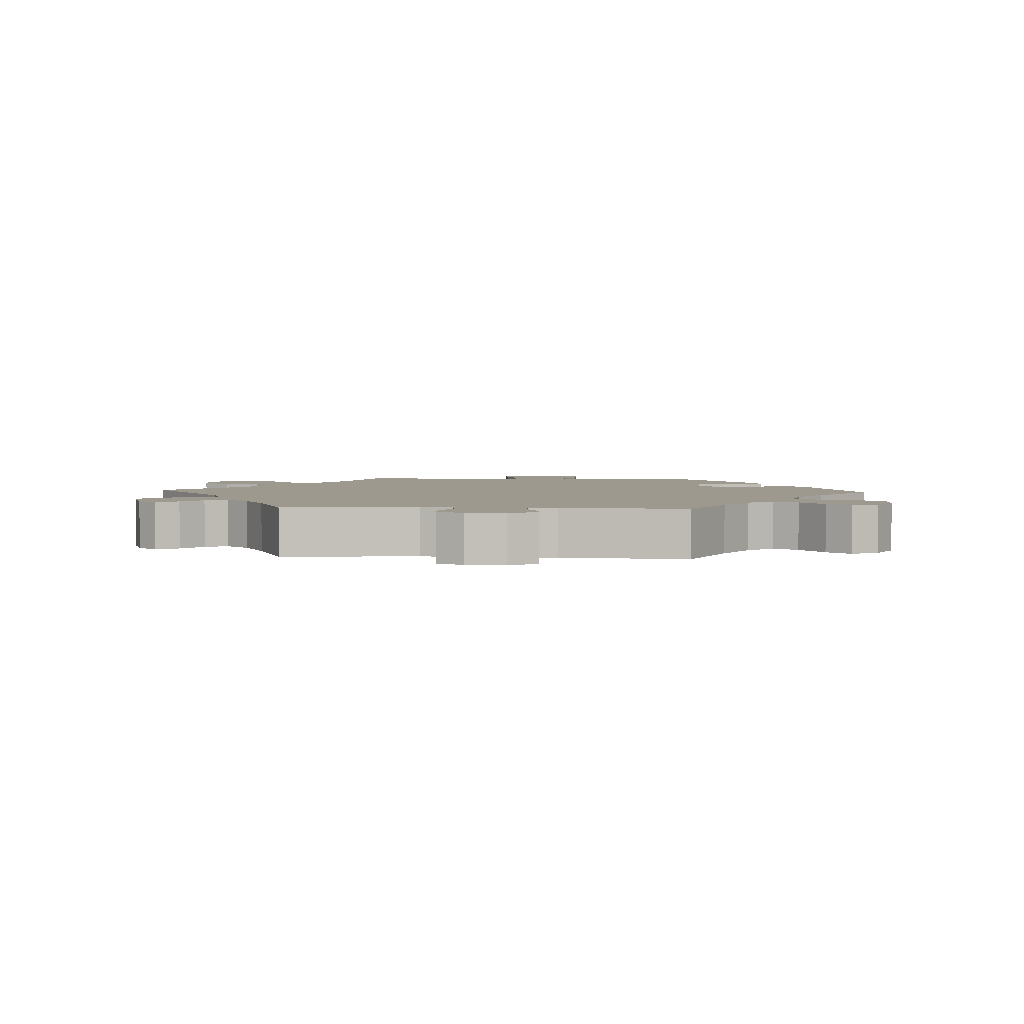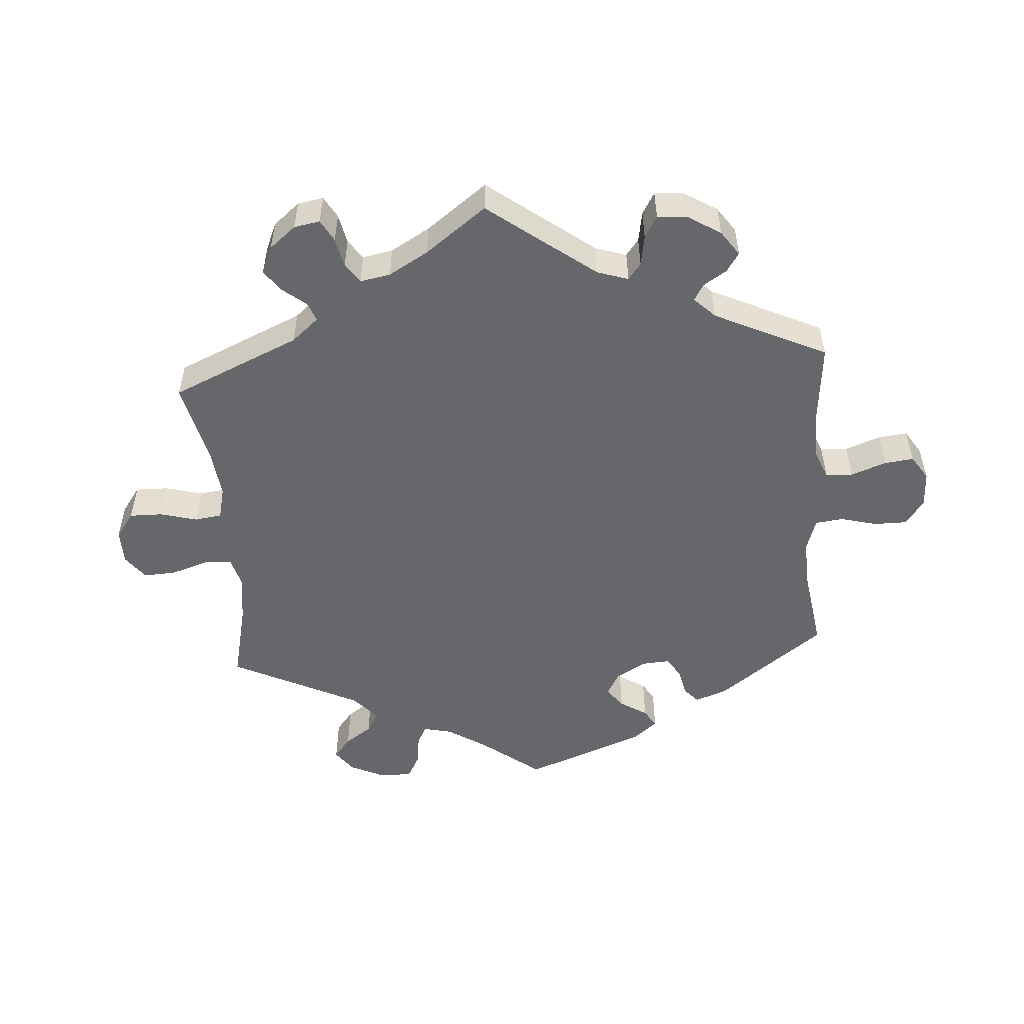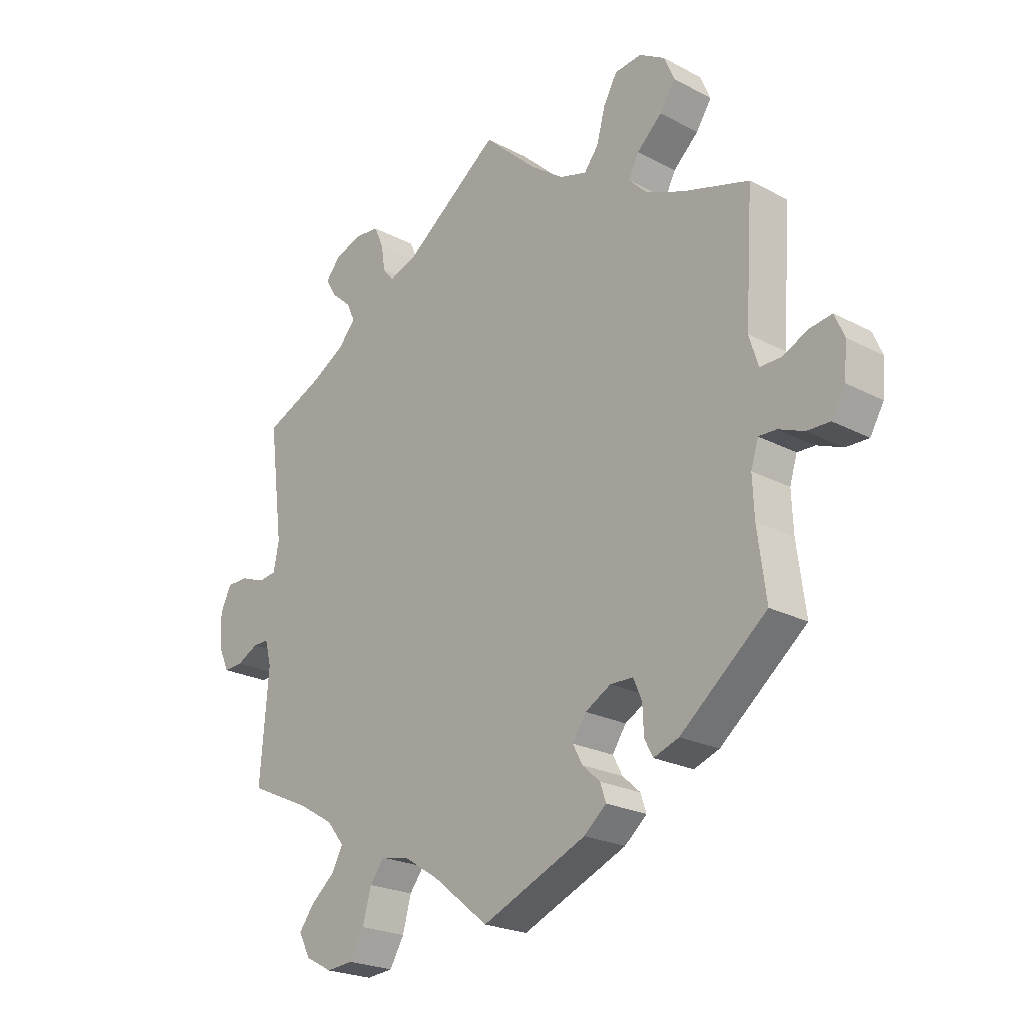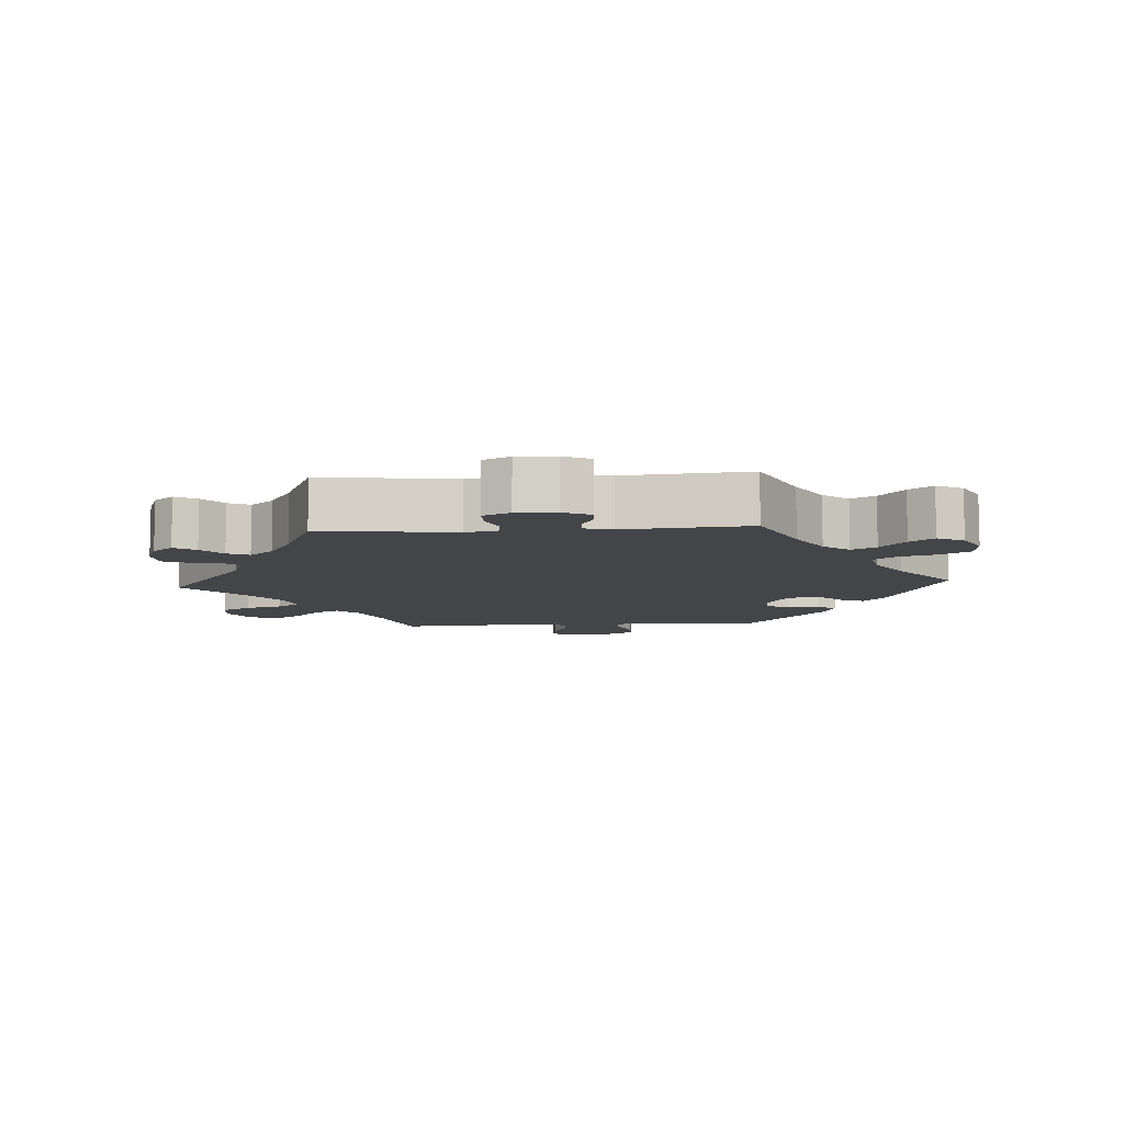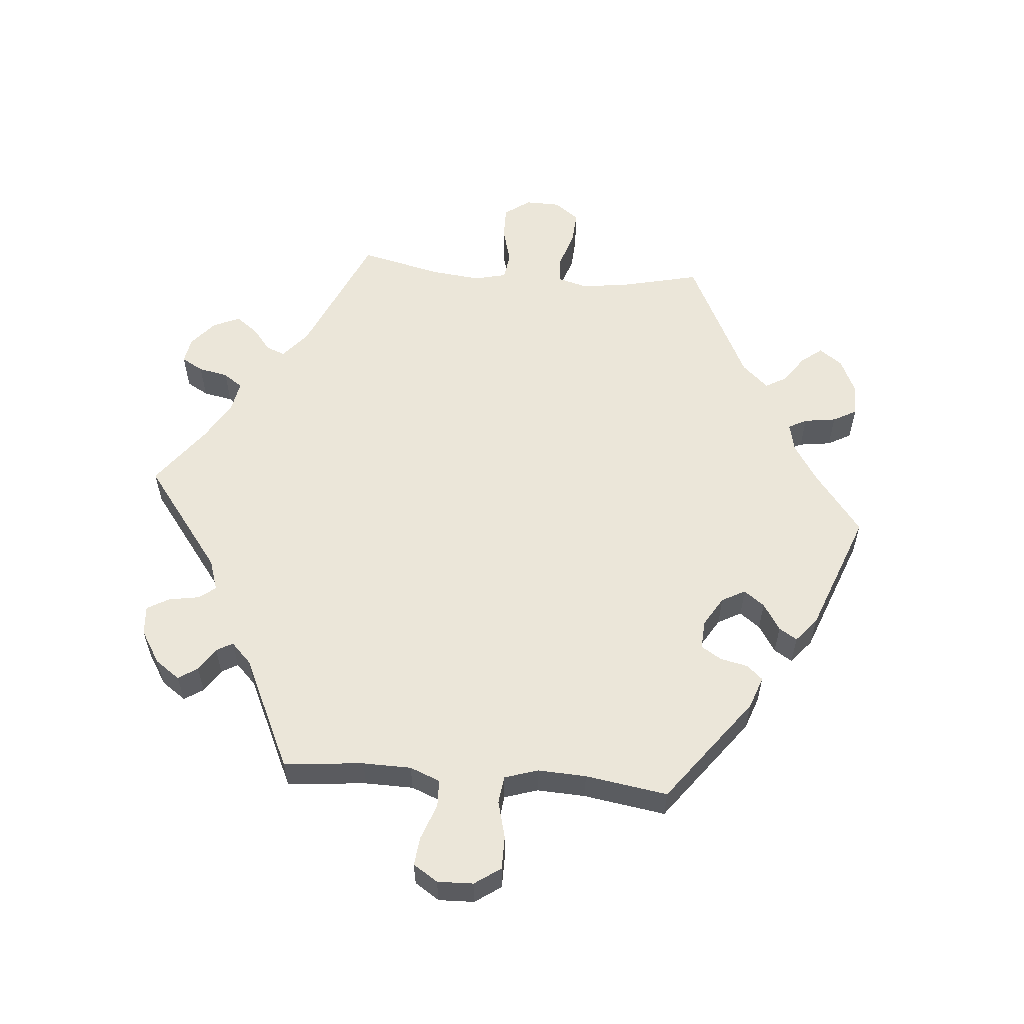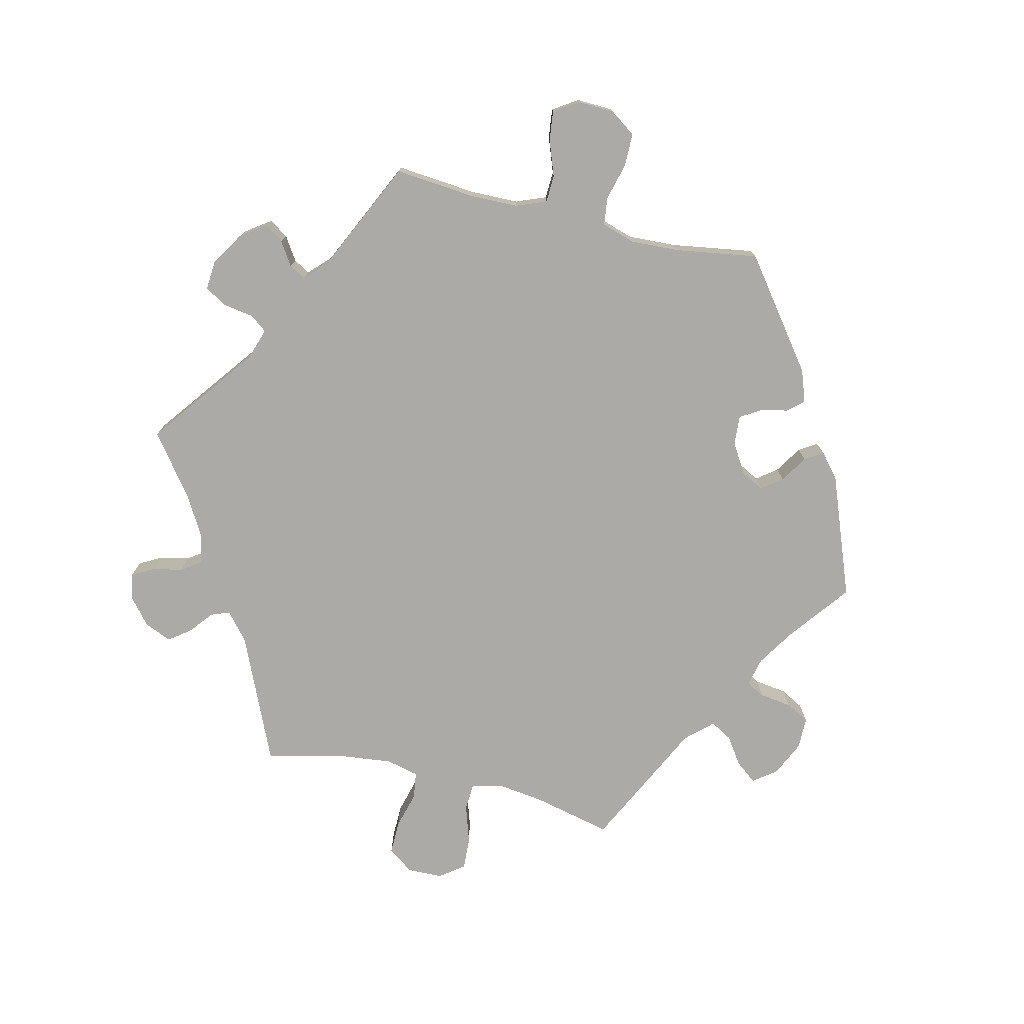
<metadata>
{"format":"obj","ext":"obj","renderer":"f3d","projection":"perspective","resolution":1024,"background":"white","views":[{"elev":3.3,"azim":94.1,"up":"+Y"},{"elev":-52.0,"azim":64.2,"up":"+Y"},{"elev":-22.9,"azim":-132.0,"up":"+Z"},{"elev":-8.7,"azim":93.8,"up":"+Y"},{"elev":57.0,"azim":155.0,"up":"+Y"},{"elev":-75.8,"azim":136.7,"up":"+Y"}]}
</metadata>
<code>
v 0.476 0.07 0.092
v 0.486 0.07 0.044
v 0.517 0.07 0.04
v 0.56 0.07 0.056
v 0.598 0.07 0.056
v 0.617 0.07 0.016
v 0.615 0.07 -0.042
v 0.596 0.07 -0.083
v 0.562 0.07 -0.081
v 0.525 0.07 -0.062
v 0.497 0.07 -0.062
v 0.486 0.07 -0.104
v 0.501 0.07 -0.289
v 0.392 0.07 -0.339
v 0.33 0.07 -0.376
v 0.3 0.07 -0.414
v 0.319 0.07 -0.45
v 0.362 0.07 -0.486
v 0.388 0.07 -0.521
v 0.368 0.07 -0.56
v 0.321 0.07 -0.585
v 0.274 0.07 -0.581
v 0.249 0.07 -0.538
v 0.234 0.07 -0.483
v 0.209 0.07 -0.45
v 0.158 0.07 -0.461
v 0.097 0.07 -0.5
v 0 0.07 -0.578
v -0.184 0.07 -0.5
v -0.223 0.07 -0.467
v -0.213 0.07 -0.437
v -0.182 0.07 -0.409
v -0.165 0.07 -0.377
v -0.189 0.07 -0.341
v -0.234 0.07 -0.316
v -0.274 0.07 -0.317
v -0.289 0.07 -0.352
v -0.291 0.07 -0.4
v -0.306 0.07 -0.428
v -0.35 0.07 -0.412
v -0.501 0.07 -0.289
v -0.486 0.07 -0.175
v -0.483 0.07 -0.108
v -0.496 0.07 -0.066
v -0.527 0.07 -0.067
v -0.572 0.07 -0.085
v -0.612 0.07 -0.086
v -0.636 0.07 -0.045
v -0.641 0.07 0.013
v -0.624 0.07 0.052
v -0.584 0.07 0.046
v -0.54 0.07 0.025
v -0.503 0.07 0.025
v -0.487 0.07 0.076
v -0.501 0.07 0.289
v -0.385 0.07 0.324
v -0.319 0.07 0.351
v -0.286 0.07 0.384
v -0.304 0.07 0.42
v -0.348 0.07 0.46
v -0.375 0.07 0.501
v -0.357 0.07 0.543
v -0.312 0.07 0.57
v -0.265 0.07 0.565
v -0.241 0.07 0.522
v -0.226 0.07 0.466
v -0.201 0.07 0.434
v -0.153 0.07 0.448
v -0.093 0.07 0.492
v -0.001 0.07 0.578
v 0.167 0.07 0.454
v 0.217 0.07 0.436
v 0.236 0.07 0.459
v 0.243 0.07 0.503
v 0.259 0.07 0.54
v 0.303 0.07 0.545
v 0.351 0.07 0.527
v 0.376 0.07 0.497
v 0.357 0.07 0.465
v 0.323 0.07 0.435
v 0.308 0.07 0.403
v 0.338 0.07 0.368
v 0.397 0.07 0.334
v 0.501 0.07 0.289
v 0.476 0 0.092
v 0.486 0 0.044
v 0.517 0 0.04
v 0.56 0 0.056
v 0.598 0 0.056
v 0.617 0 0.016
v 0.615 0 -0.042
v 0.596 0 -0.083
v 0.562 0 -0.081
v 0.525 0 -0.062
v 0.497 0 -0.062
v 0.486 0 -0.104
v 0.501 0 -0.289
v 0.392 0 -0.339
v 0.33 0 -0.376
v 0.3 0 -0.414
v 0.319 0 -0.45
v 0.362 0 -0.486
v 0.388 0 -0.521
v 0.368 0 -0.56
v 0.321 0 -0.585
v 0.274 0 -0.581
v 0.249 0 -0.538
v 0.234 0 -0.483
v 0.209 0 -0.45
v 0.158 0 -0.461
v 0.097 0 -0.5
v 0 0 -0.578
v -0.184 0 -0.5
v -0.223 0 -0.467
v -0.213 0 -0.437
v -0.182 0 -0.409
v -0.165 0 -0.377
v -0.189 0 -0.341
v -0.234 0 -0.316
v -0.274 0 -0.317
v -0.289 0 -0.352
v -0.291 0 -0.4
v -0.306 0 -0.428
v -0.35 0 -0.412
v -0.501 0 -0.289
v -0.486 0 -0.175
v -0.483 0 -0.108
v -0.496 0 -0.066
v -0.527 0 -0.067
v -0.572 0 -0.085
v -0.612 0 -0.086
v -0.636 0 -0.045
v -0.641 0 0.013
v -0.624 0 0.052
v -0.584 0 0.046
v -0.54 0 0.025
v -0.503 0 0.025
v -0.487 0 0.076
v -0.501 0 0.289
v -0.385 0 0.324
v -0.319 0 0.351
v -0.286 0 0.384
v -0.304 0 0.42
v -0.348 0 0.46
v -0.375 0 0.501
v -0.357 0 0.543
v -0.312 0 0.57
v -0.265 0 0.565
v -0.241 0 0.522
v -0.226 0 0.466
v -0.201 0 0.434
v -0.153 0 0.448
v -0.093 0 0.492
v -0.001 0 0.578
v 0.167 0 0.454
v 0.217 0 0.436
v 0.236 0 0.459
v 0.243 0 0.503
v 0.259 0 0.54
v 0.303 0 0.545
v 0.351 0 0.527
v 0.376 0 0.497
v 0.357 0 0.465
v 0.323 0 0.435
v 0.308 0 0.403
v 0.338 0 0.368
v 0.397 0 0.334
v 0.501 0 0.289
f 83 84 1
f 82 83 1 2
f 81 82 2
f 77 78 79 80
f 77 80 81
f 76 77 81
f 73 74 75 76
f 73 76 81
f 72 73 81 2
f 69 70 71
f 68 69 71 72
f 67 68 72 2
f 63 64 65 66
f 63 66 67
f 62 63 67
f 59 60 61 62
f 58 59 62 67
f 57 58 67 2
f 54 55 56
f 53 54 56 57
f 49 50 51 52
f 49 52 53
f 48 49 53
f 45 46 47 48
f 44 45 48 53
f 43 44 53 57
f 39 40 41 42
f 37 38 39 42
f 36 37 42 43
f 35 36 43 57
f 29 30 31 32
f 27 28 29 32
f 26 27 32 33
f 25 26 33 34
f 21 22 23 24
f 21 24 25
f 20 21 25
f 17 18 19 20
f 16 17 20 25
f 15 16 25 34
f 12 13 14
f 11 12 14 15
f 7 8 9 10
f 7 10 11
f 6 7 11
f 3 4 5 6
f 2 3 6 11
f 15 34 35 57
f 2 11 15 57
f 85 168 167
f 86 85 167 166
f 86 166 165
f 164 163 162 161
f 165 164 161
f 165 161 160
f 160 159 158 157
f 165 160 157
f 86 165 157 156
f 155 154 153
f 156 155 153 152
f 86 156 152 151
f 150 149 148 147
f 151 150 147
f 151 147 146
f 146 145 144 143
f 151 146 143 142
f 86 151 142 141
f 140 139 138
f 141 140 138 137
f 136 135 134 133
f 137 136 133
f 137 133 132
f 132 131 130 129
f 137 132 129 128
f 141 137 128 127
f 126 125 124 123
f 126 123 122 121
f 127 126 121 120
f 141 127 120 119
f 116 115 114 113
f 116 113 112 111
f 117 116 111 110
f 118 117 110 109
f 108 107 106 105
f 109 108 105
f 109 105 104
f 104 103 102 101
f 109 104 101 100
f 118 109 100 99
f 98 97 96
f 99 98 96 95
f 94 93 92 91
f 95 94 91
f 95 91 90
f 90 89 88 87
f 95 90 87 86
f 141 119 118 99
f 141 99 95 86
f 1 85 86 2
f 2 86 87 3
f 3 87 88 4
f 4 88 89 5
f 5 89 90 6
f 6 90 91 7
f 7 91 92 8
f 8 92 93 9
f 9 93 94 10
f 10 94 95 11
f 11 95 96 12
f 12 96 97 13
f 13 97 98 14
f 14 98 99 15
f 15 99 100 16
f 16 100 101 17
f 17 101 102 18
f 18 102 103 19
f 19 103 104 20
f 20 104 105 21
f 21 105 106 22
f 22 106 107 23
f 23 107 108 24
f 24 108 109 25
f 25 109 110 26
f 26 110 111 27
f 27 111 112 28
f 28 112 113 29
f 29 113 114 30
f 30 114 115 31
f 31 115 116 32
f 32 116 117 33
f 33 117 118 34
f 34 118 119 35
f 35 119 120 36
f 36 120 121 37
f 37 121 122 38
f 38 122 123 39
f 39 123 124 40
f 40 124 125 41
f 41 125 126 42
f 42 126 127 43
f 43 127 128 44
f 44 128 129 45
f 45 129 130 46
f 46 130 131 47
f 47 131 132 48
f 48 132 133 49
f 49 133 134 50
f 50 134 135 51
f 51 135 136 52
f 52 136 137 53
f 53 137 138 54
f 54 138 139 55
f 55 139 140 56
f 56 140 141 57
f 57 141 142 58
f 58 142 143 59
f 59 143 144 60
f 60 144 145 61
f 61 145 146 62
f 62 146 147 63
f 63 147 148 64
f 64 148 149 65
f 65 149 150 66
f 66 150 151 67
f 67 151 152 68
f 68 152 153 69
f 69 153 154 70
f 70 154 155 71
f 71 155 156 72
f 72 156 157 73
f 73 157 158 74
f 74 158 159 75
f 75 159 160 76
f 76 160 161 77
f 77 161 162 78
f 78 162 163 79
f 79 163 164 80
f 80 164 165 81
f 81 165 166 82
f 82 166 167 83
f 83 167 168 84
f 84 168 85 1

</code>
